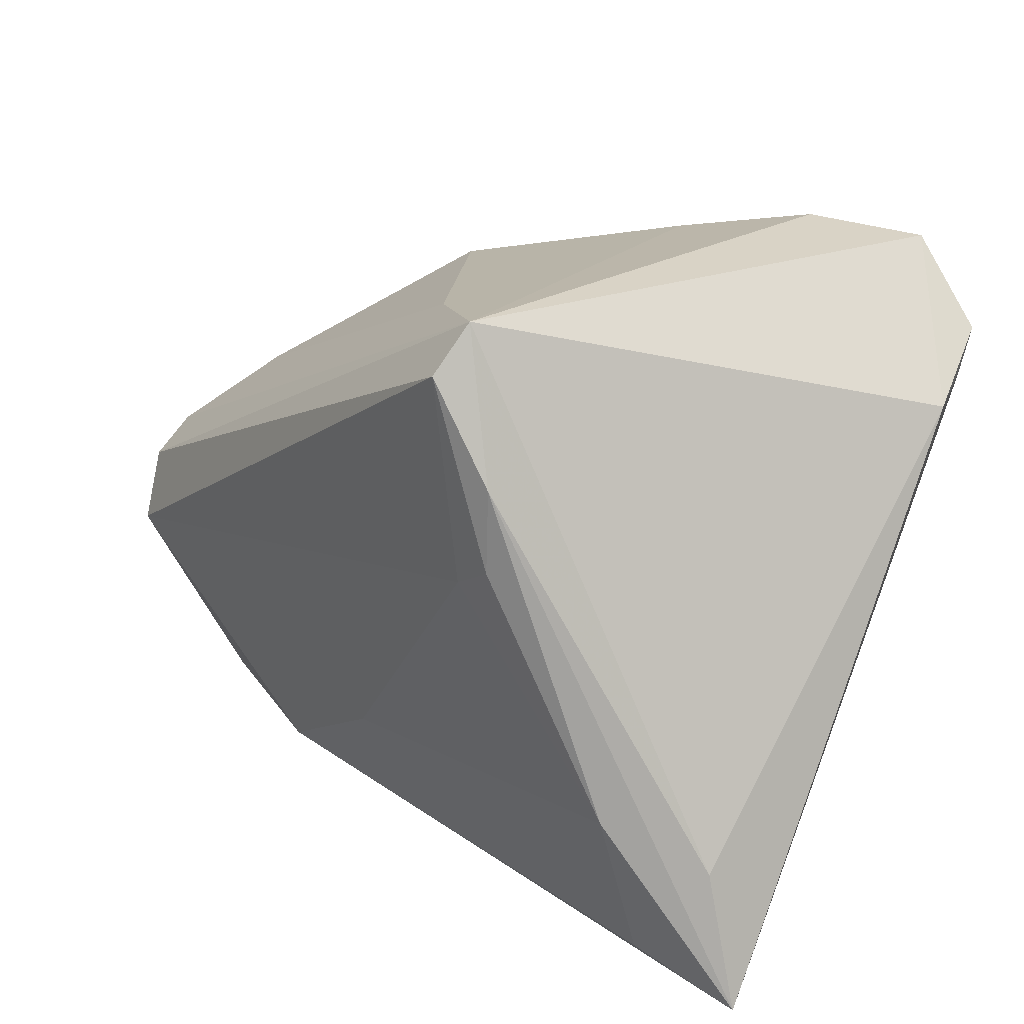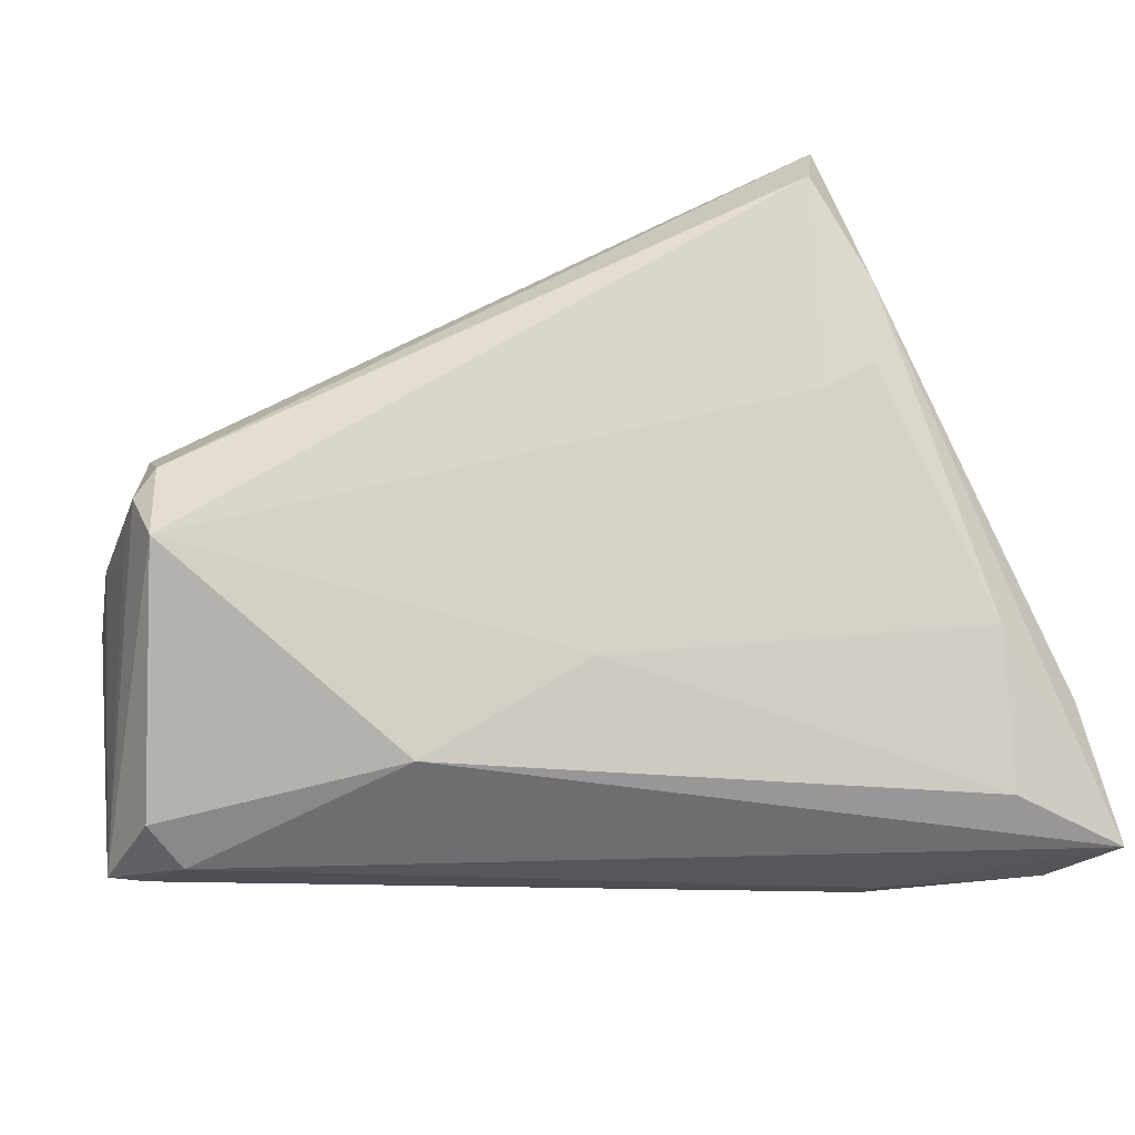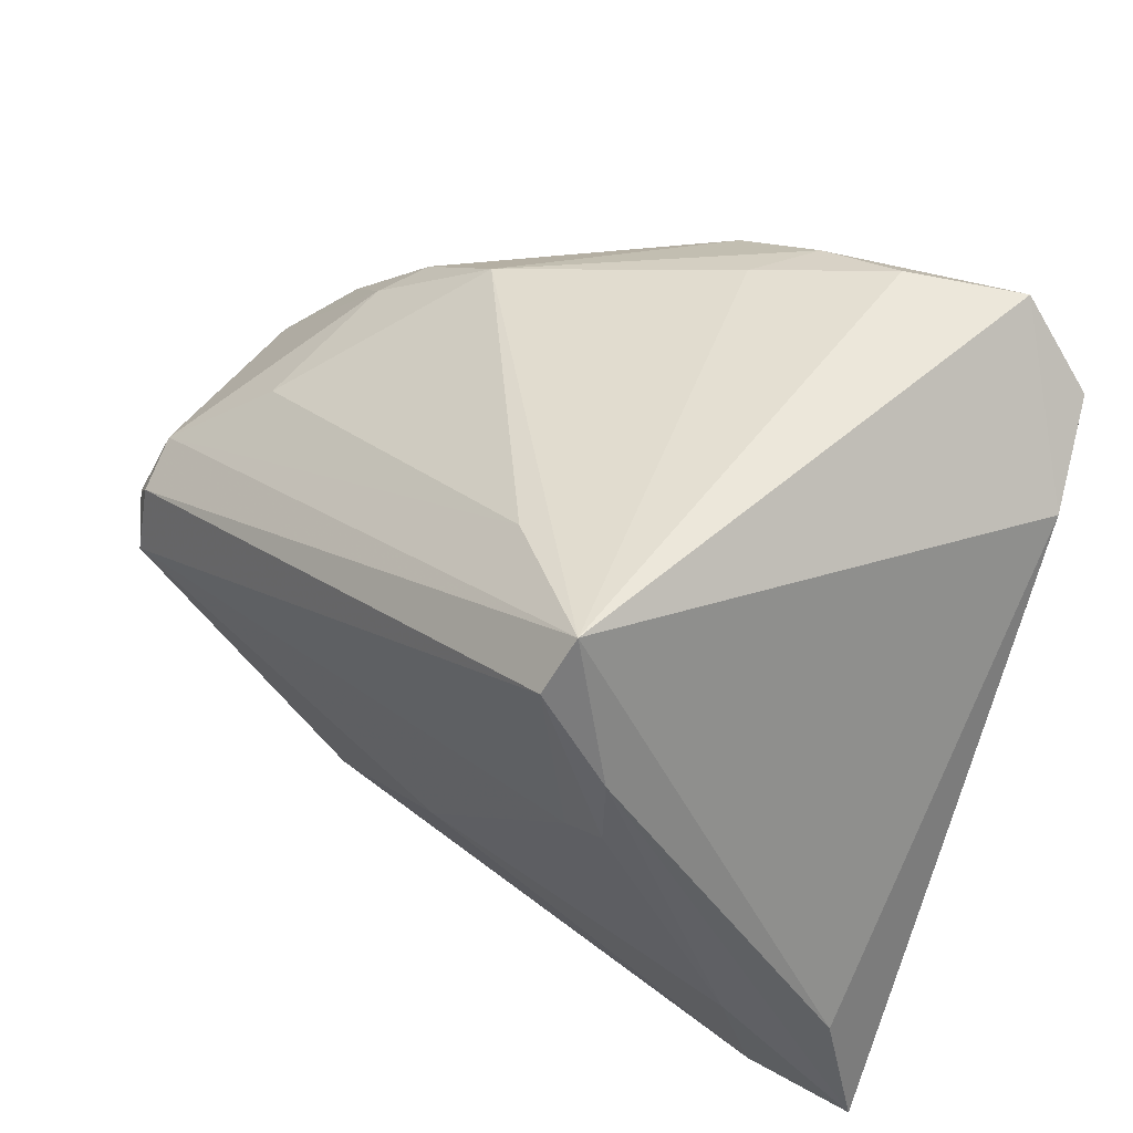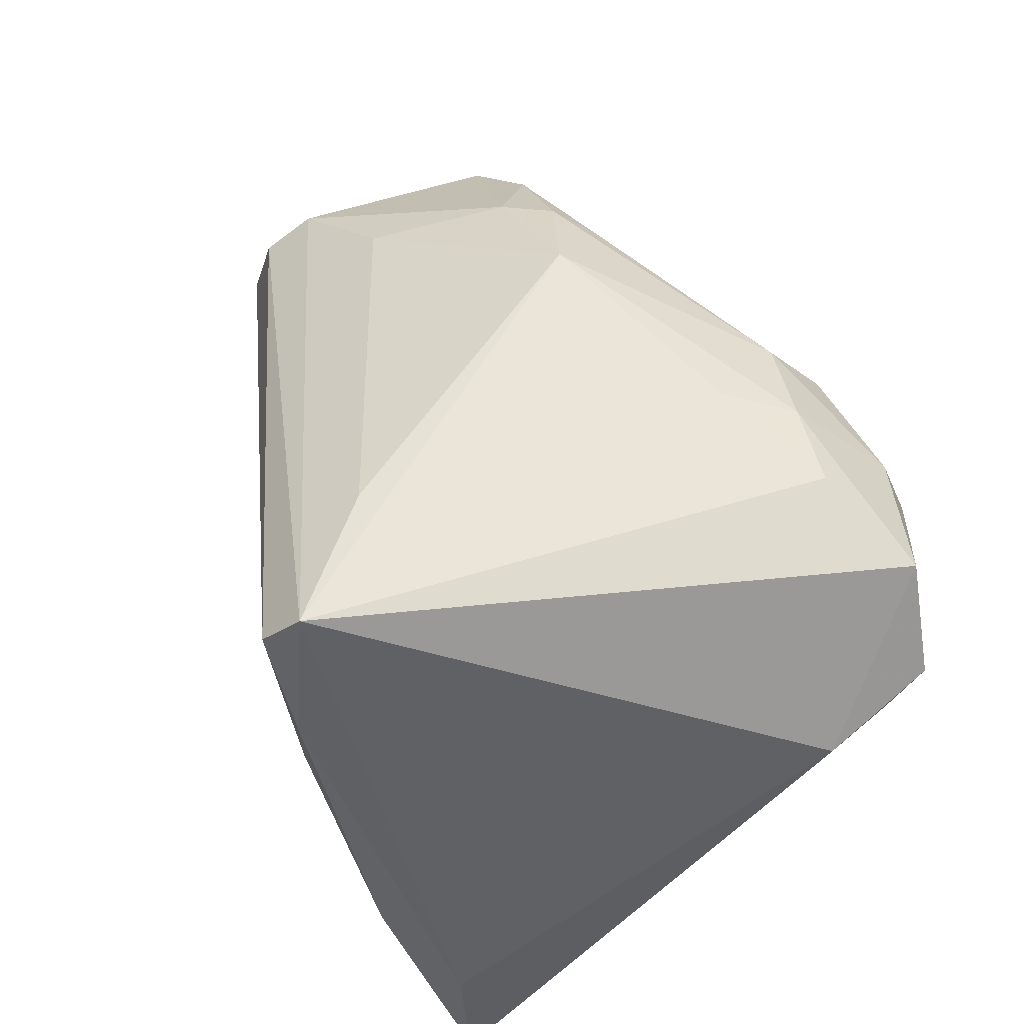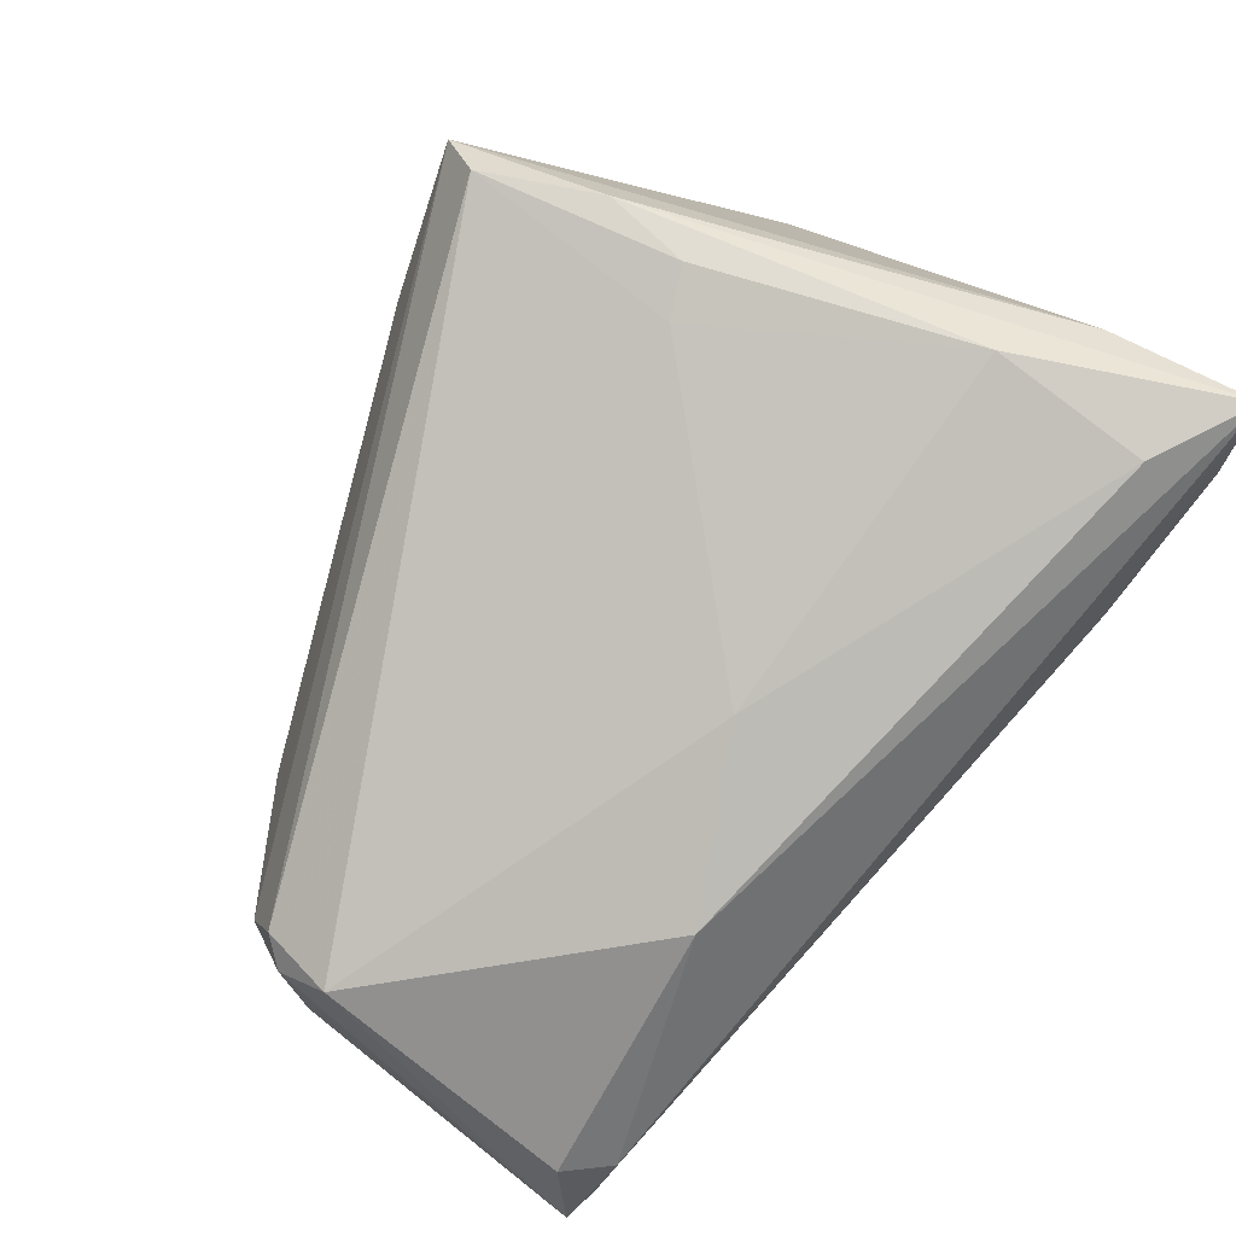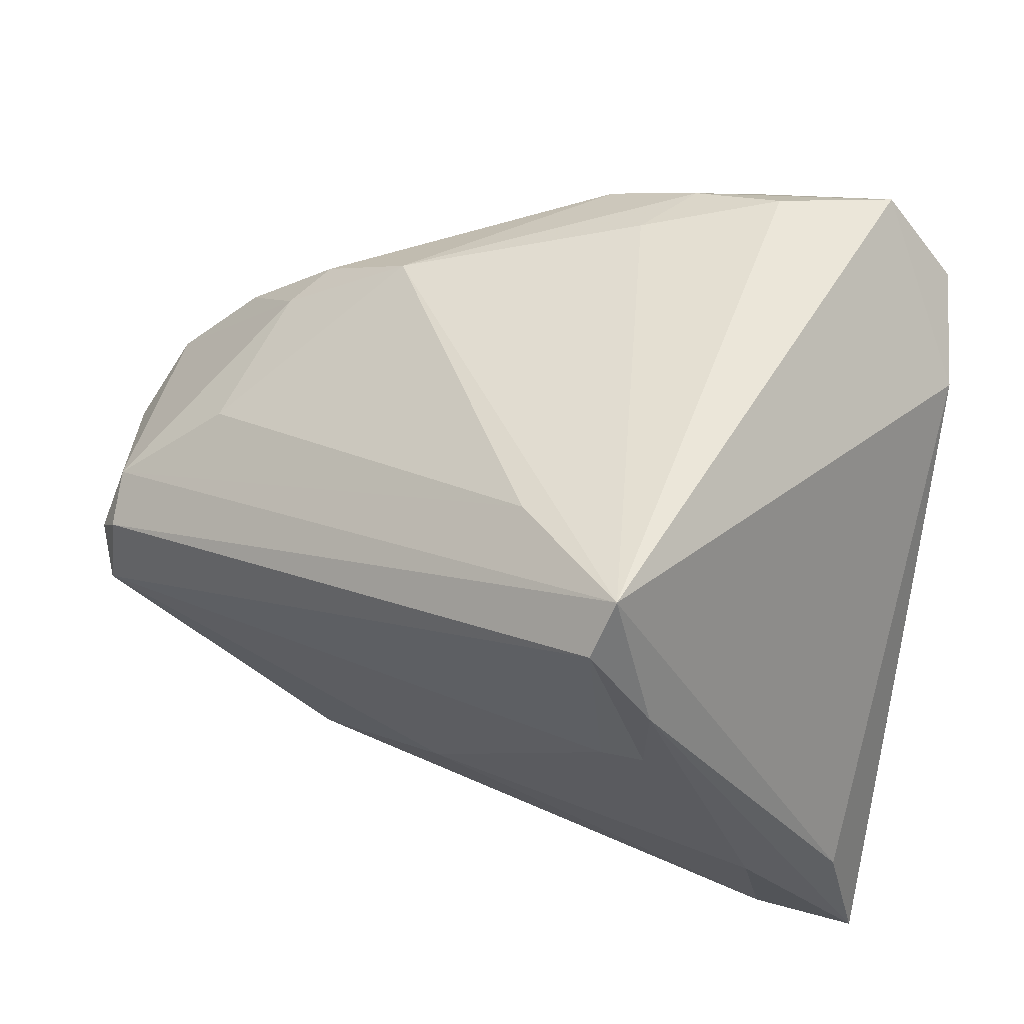
<metadata>
{"format":"obj","ext":"obj","renderer":"f3d","projection":"perspective","resolution":1024,"background":"white","views":[{"elev":23.5,"azim":33.3,"up":"+Y"},{"elev":-21.3,"azim":-17.9,"up":"+Y"},{"elev":52.2,"azim":25.0,"up":"+Y"},{"elev":64.8,"azim":62.8,"up":"+Y"},{"elev":73.6,"azim":-47.3,"up":"+Z"},{"elev":56.6,"azim":10.0,"up":"+Y"}]}
</metadata>
<code>
v -0.01996 0.02794 -0.01679
v -0.009083 -0.01996 0.02353
v 0.01325 0.03819 0.03209
v 0.03706 0.036 -0.03044
v -0.04173 0.009237 -0.02324
v 0.04743 0.02044 -0.01606
v 0.00808 0.0345 -0.02253
v 0.01115 0.03285 0.03607
v -0.05254 -0.03788 -0.01314
v 0.01815 0.02129 0.03607
v 0.01294 0.008661 0.03437
v 0.02673 -0.03826 0.007197
v -0.04569 -0.03862 -0.004266
v 0.01773 0.0178 -0.04033
v 0.003357 0.02791 -0.03268
v -0.05361 -0.006389 -0.0244
v 0.04289 -0.03799 0.01915
v 0.04591 0.02191 -0.02363
v -0.03469 0.01835 -0.01644
v 0.02166 0.02594 -0.03754
v 0.01735 -0.02896 -0.002825
v -0.05381 -0.007669 0.01171
v -0.03064 0.01929 -0.02165
v -0.03796 -0.01936 -0.02473
v 0.001028 0.03447 0.01951
v 0.04542 0.02636 -0.02827
v -0.01072 0.003268 -0.03597
v 0.01787 0.01157 0.03607
v -0.02909 -0.008886 -0.03014
v 0.02685 -0.03862 0.01086
v -0.05148 -0.000269 -0.02118
v 0.03174 -0.01583 0.03445
v -0.02591 -0.03063 0.01561
v -0.05498 -0.007039 0.001359
v -0.05307 0.004126 0.003254
v 0.03643 0.01698 -0.02861
v -0.02531 0.01805 -0.02557
v 0.02394 0.03751 -0.02654
v -0.05319 0.0009574 0.009275
v -0.0484 -0.03823 -0.01218
v 0.006587 0.02075 -0.03812
v 0.04266 -0.02144 0.02912
v 0.02563 0.02155 -0.03827
v -0.05034 -0.03481 -0.002153
v 0.01393 0.03388 -0.02925
v -0.0343 -0.02351 -0.02106
v 0.0342 -0.03295 0.03058
v 0.0467 -0.03729 0.02992
v -0.05524 -0.003544 -0.01138
v -0.04045 0.01398 -0.0009652
v -0.05525 -0.002183 0.007585
f 16 29 24
f 24 9 16
f 40 12 30
f 48 30 17
f 17 30 12
f 36 12 14
f 26 17 36
f 36 17 12
f 22 9 44
f 5 41 16
f 37 41 5
f 1 19 50
f 48 6 42
f 42 6 3
f 18 6 48
f 26 6 18
f 48 17 18
f 18 17 26
f 4 38 3
f 3 6 4
f 4 6 26
f 48 32 47
f 2 47 32
f 28 32 10
f 10 8 28
f 10 32 48
f 48 42 10
f 3 8 10
f 10 42 3
f 27 24 29
f 27 41 14
f 27 29 16
f 16 41 27
f 46 12 40
f 40 9 46
f 9 24 46
f 24 27 46
f 46 27 14
f 13 9 40
f 13 44 9
f 13 30 48
f 40 30 13
f 37 5 23
f 23 19 1
f 23 5 19
f 3 1 25
f 1 50 25
f 51 9 22
f 51 34 9
f 35 50 19
f 3 25 35
f 35 25 50
f 7 1 3
f 3 38 7
f 15 41 37
f 37 23 15
f 15 23 1
f 43 4 26
f 43 36 14
f 26 36 43
f 14 41 20
f 20 43 14
f 4 43 20
f 41 15 20
f 11 32 28
f 11 2 32
f 22 2 11
f 11 8 22
f 28 8 11
f 22 44 33
f 33 2 22
f 47 2 33
f 44 13 33
f 48 47 33
f 33 13 48
f 14 12 21
f 21 46 14
f 12 46 21
f 31 5 16
f 19 5 31
f 31 35 19
f 39 8 3
f 3 35 39
f 39 35 51
f 22 8 39
f 39 51 22
f 38 4 45
f 45 7 38
f 4 20 45
f 45 20 15
f 1 7 45
f 45 15 1
f 49 31 16
f 35 31 49
f 51 35 49
f 34 51 49
f 16 9 49
f 9 34 49

</code>
